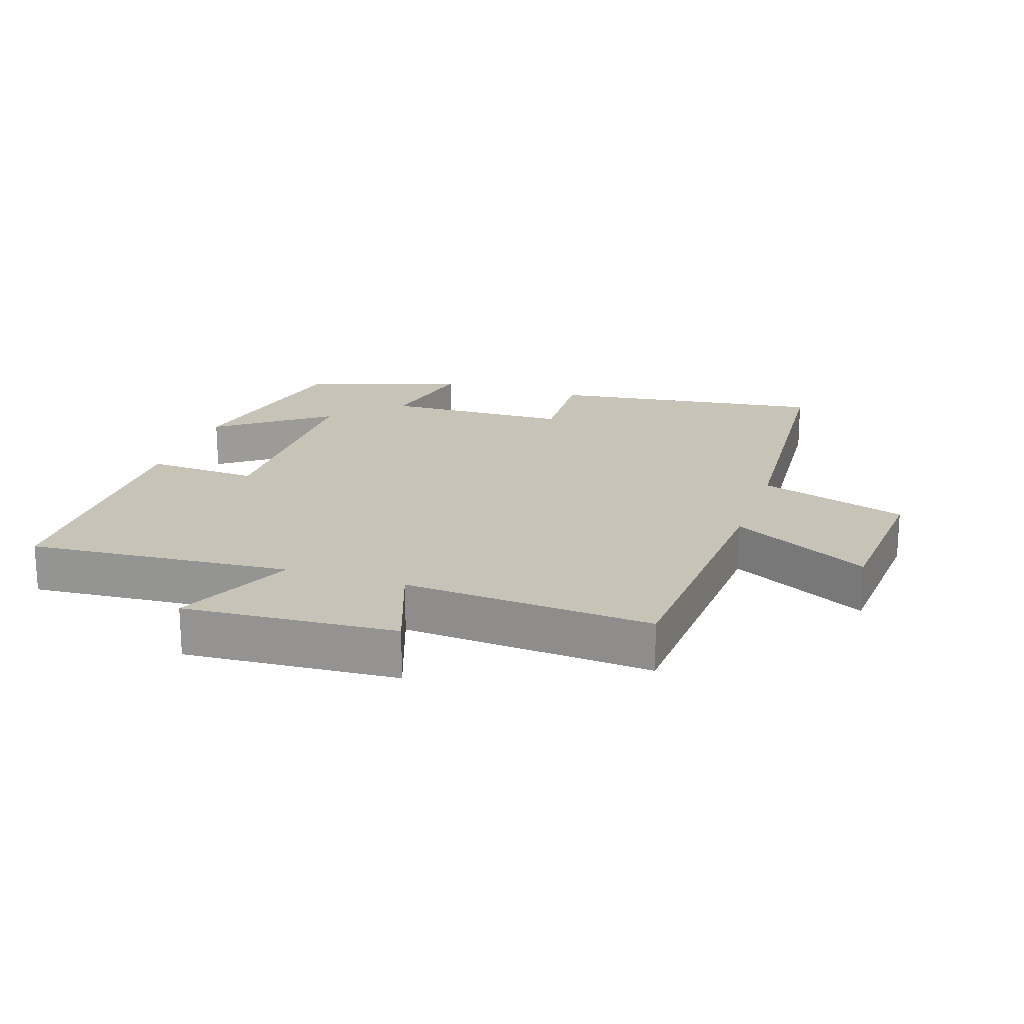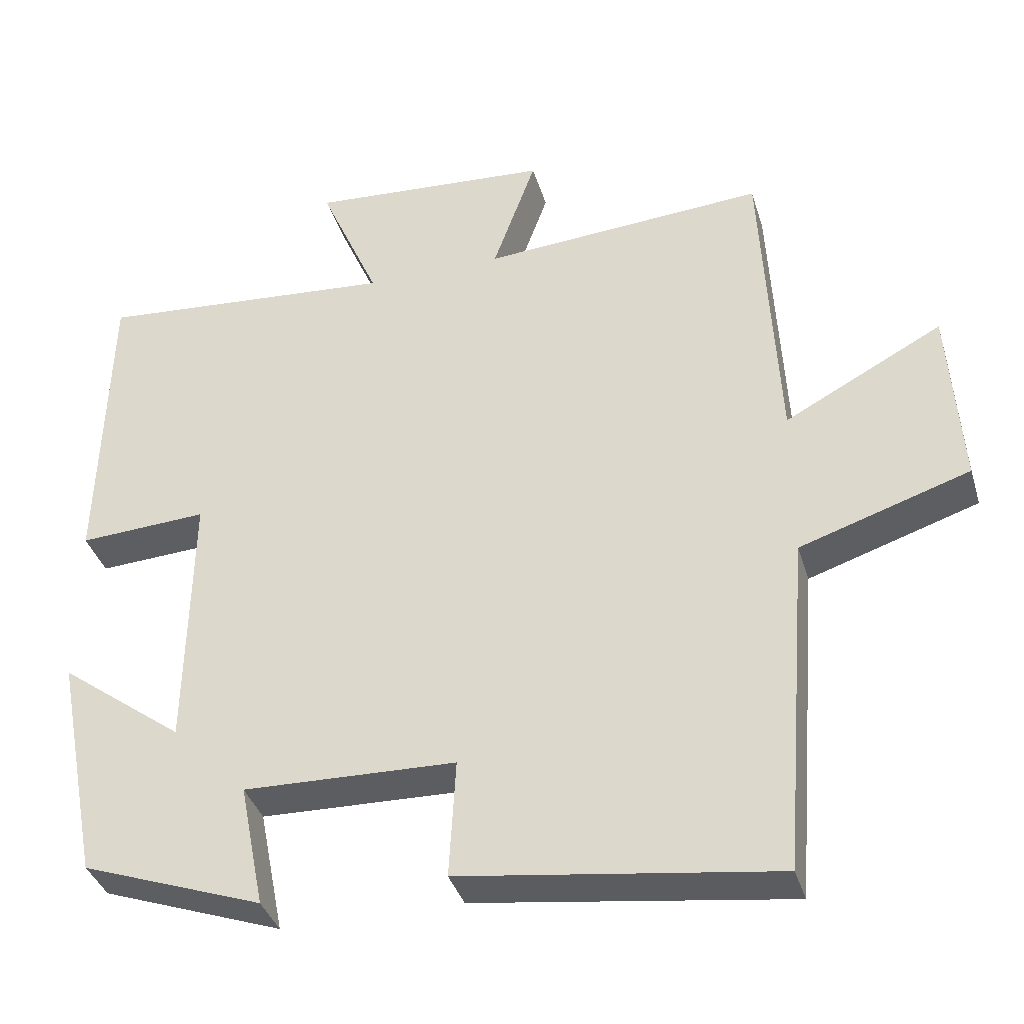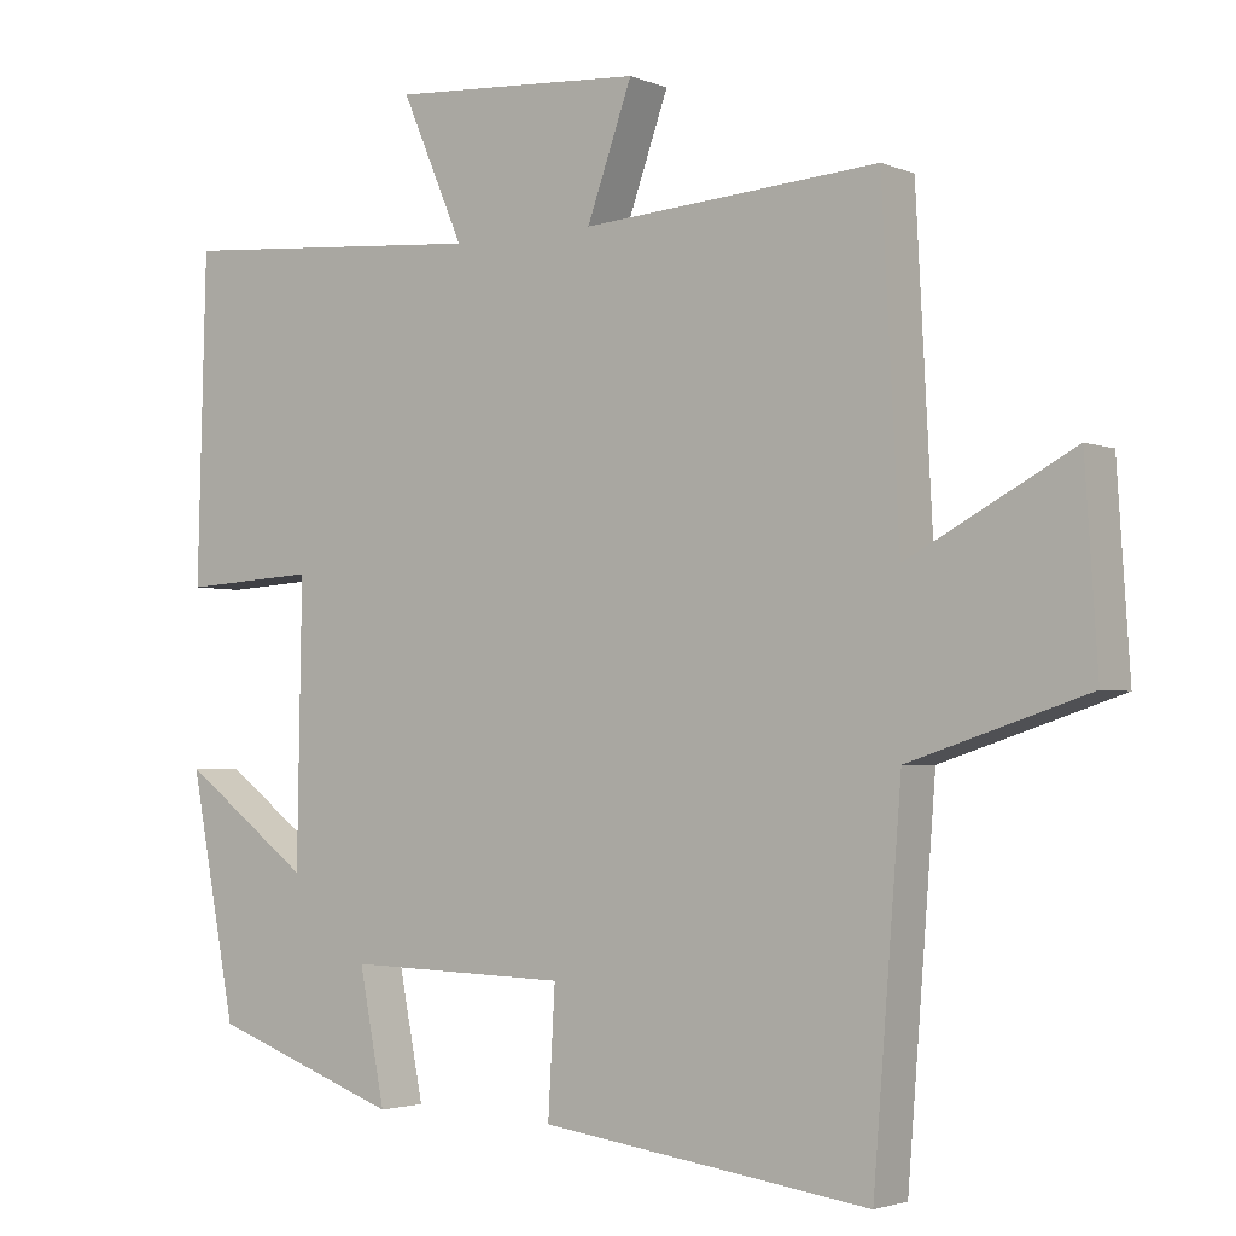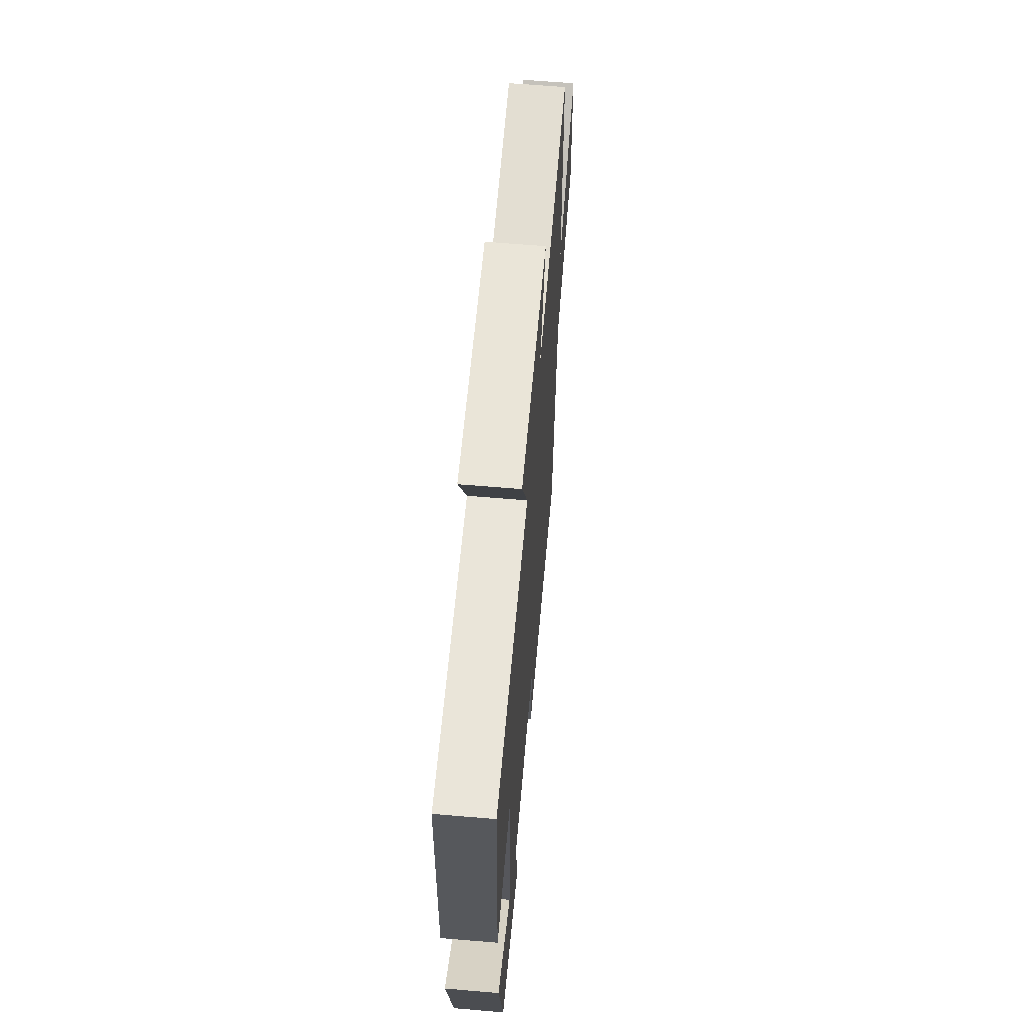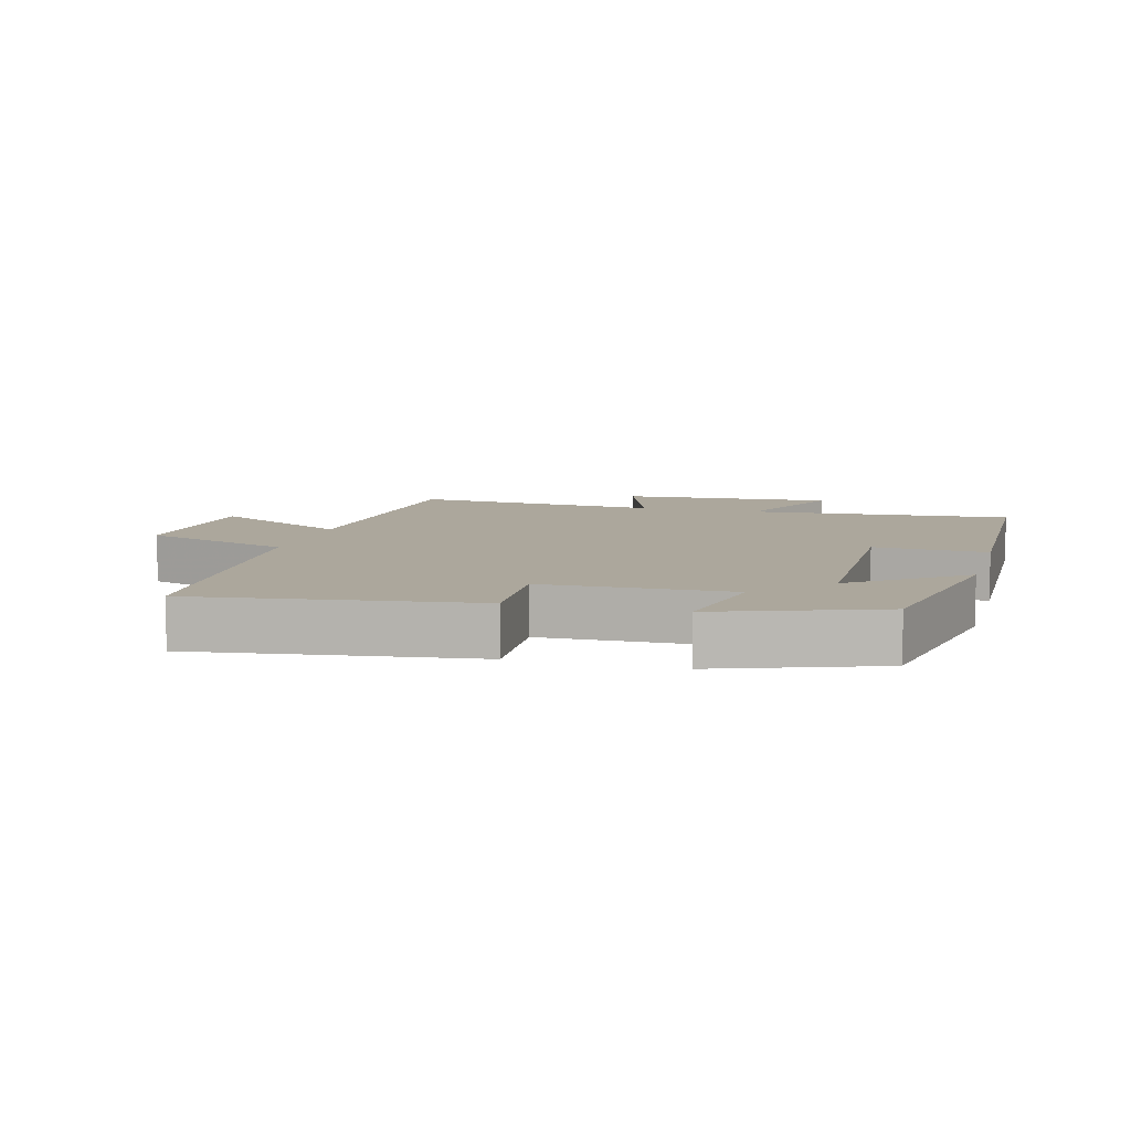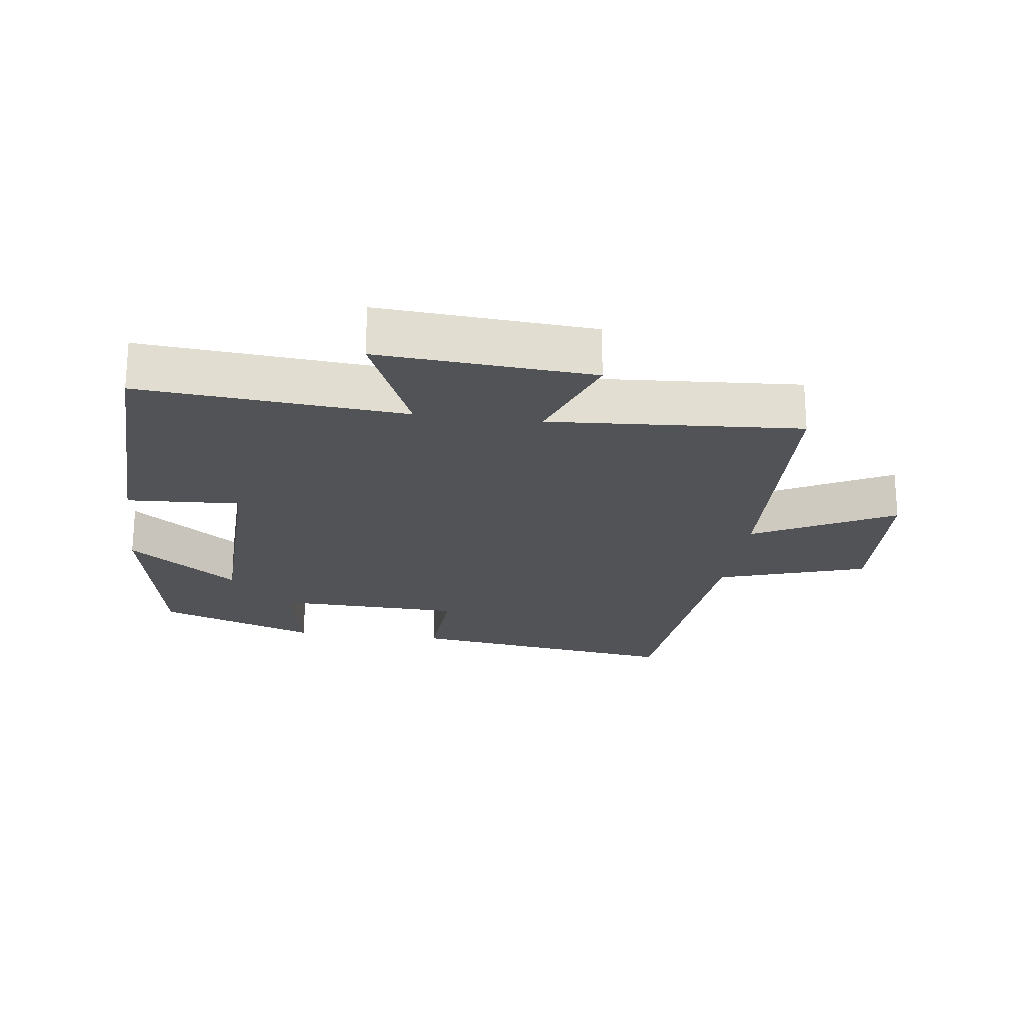
<metadata>
{"format":"obj","ext":"obj","renderer":"f3d","projection":"perspective","resolution":1024,"background":"white","views":[{"elev":19.6,"azim":18.6,"up":"+Y"},{"elev":-37.2,"azim":16.2,"up":"+Z"},{"elev":-2.8,"azim":36.1,"up":"+Z"},{"elev":63.4,"azim":-85.1,"up":"+Z"},{"elev":8.3,"azim":-164.7,"up":"+Y"},{"elev":-21.8,"azim":-7.8,"up":"+Y"}]}
</metadata>
<code>
v 0.464 0.07 -0.558
v 0.043 0.07 -0.5
v 0.052 0.07 -0.341
v -0.232 0.07 -0.333
v -0.199 0.07 -0.5
v -0.441 0.07 -0.413
v -0.5 0.07 -0.105
v -0.334 0.07 -0.229
v -0.328 0.07 0.127
v -0.5 0.07 0.117
v -0.489 0.07 0.532
v -0.088 0.07 0.5
v -0.168 0.07 0.684
v 0.156 0.07 0.662
v 0.098 0.07 0.5
v 0.478 0.07 0.527
v 0.5 0.07 0.107
v 0.711 0.07 0.219
v 0.727 0.07 -0.027
v 0.5 0.07 -0.101
v 0.464 0 -0.558
v 0.043 0 -0.5
v 0.052 0 -0.341
v -0.232 0 -0.333
v -0.199 0 -0.5
v -0.441 0 -0.413
v -0.5 0 -0.105
v -0.334 0 -0.229
v -0.328 0 0.127
v -0.5 0 0.117
v -0.489 0 0.532
v -0.088 0 0.5
v -0.168 0 0.684
v 0.156 0 0.662
v 0.098 0 0.5
v 0.478 0 0.527
v 0.5 0 0.107
v 0.711 0 0.219
v 0.727 0 -0.027
v 0.5 0 -0.101
f 17 18 19 20
f 15 16 17 20
f 15 20 1
f 12 13 14 15
f 12 15 1
f 9 10 11 12
f 8 9 12
f 5 6 7 8
f 4 5 8
f 3 4 8 12
f 1 2 3
f 1 3 12
f 40 39 38 37
f 40 37 36 35
f 21 40 35
f 35 34 33 32
f 21 35 32
f 32 31 30 29
f 32 29 28
f 28 27 26 25
f 28 25 24
f 32 28 24 23
f 23 22 21
f 32 23 21
f 1 21 22 2
f 2 22 23 3
f 3 23 24 4
f 4 24 25 5
f 5 25 26 6
f 6 26 27 7
f 7 27 28 8
f 8 28 29 9
f 9 29 30 10
f 10 30 31 11
f 11 31 32 12
f 12 32 33 13
f 13 33 34 14
f 14 34 35 15
f 15 35 36 16
f 16 36 37 17
f 17 37 38 18
f 18 38 39 19
f 19 39 40 20
f 20 40 21 1

</code>
